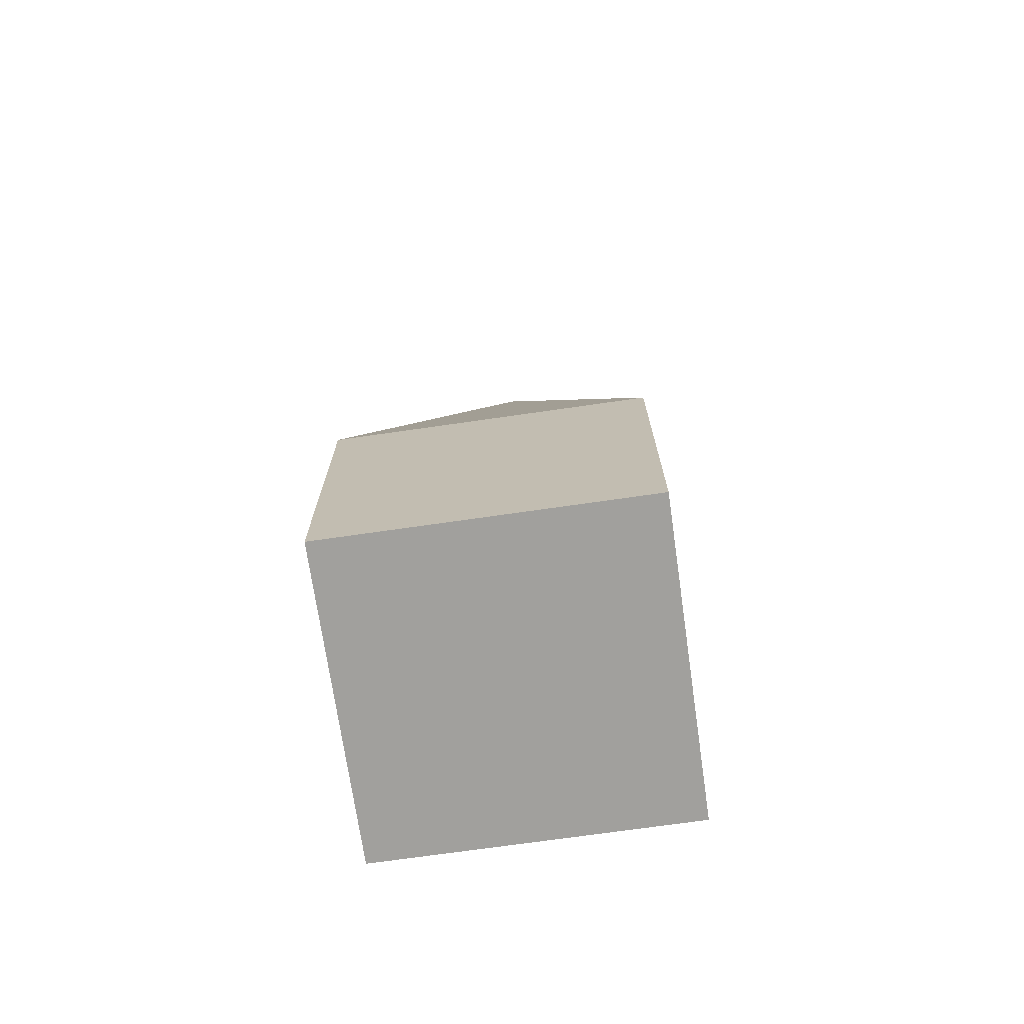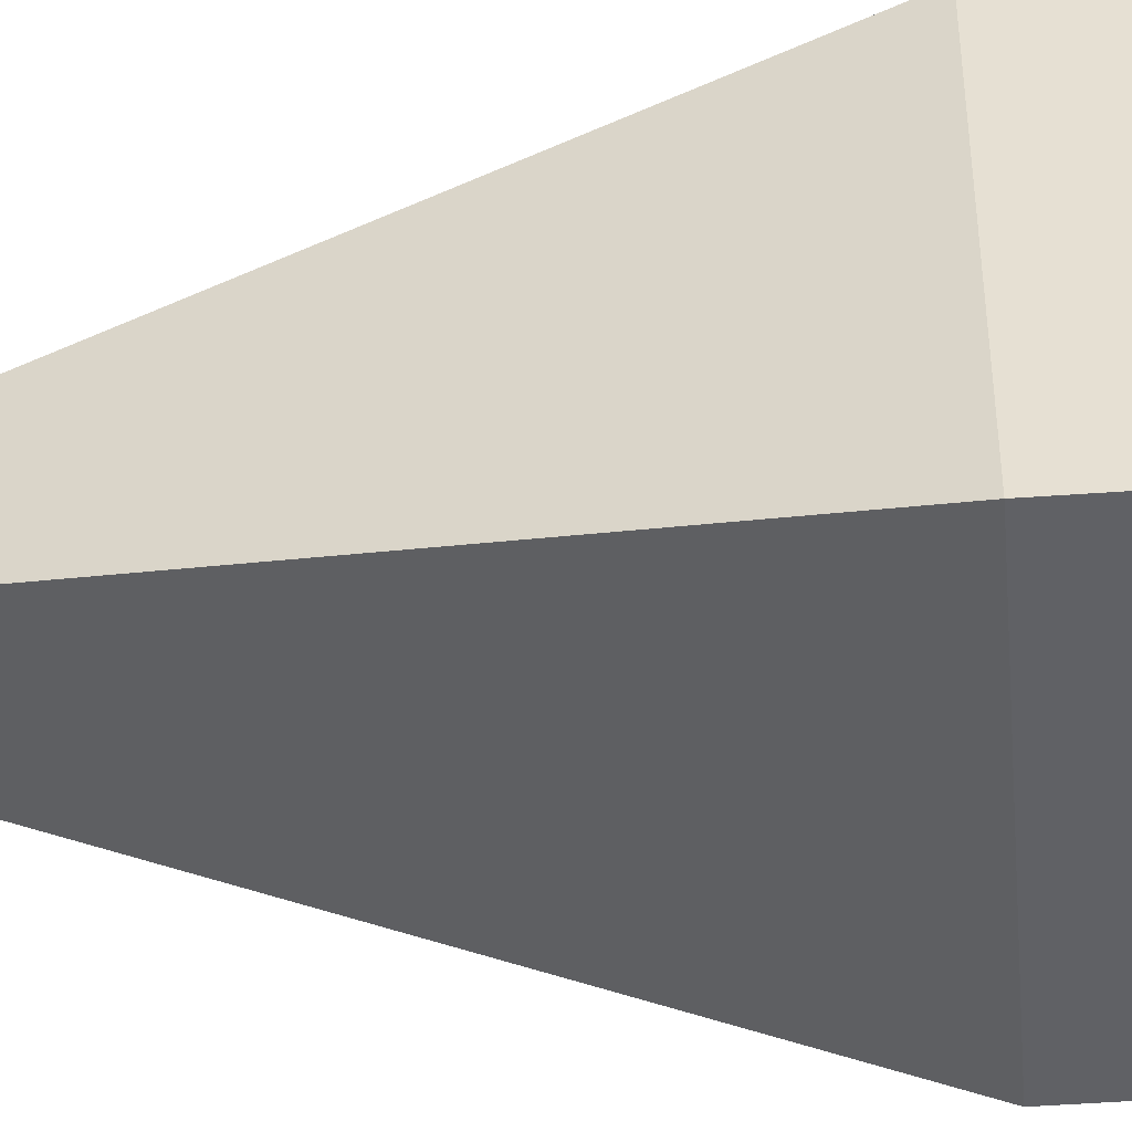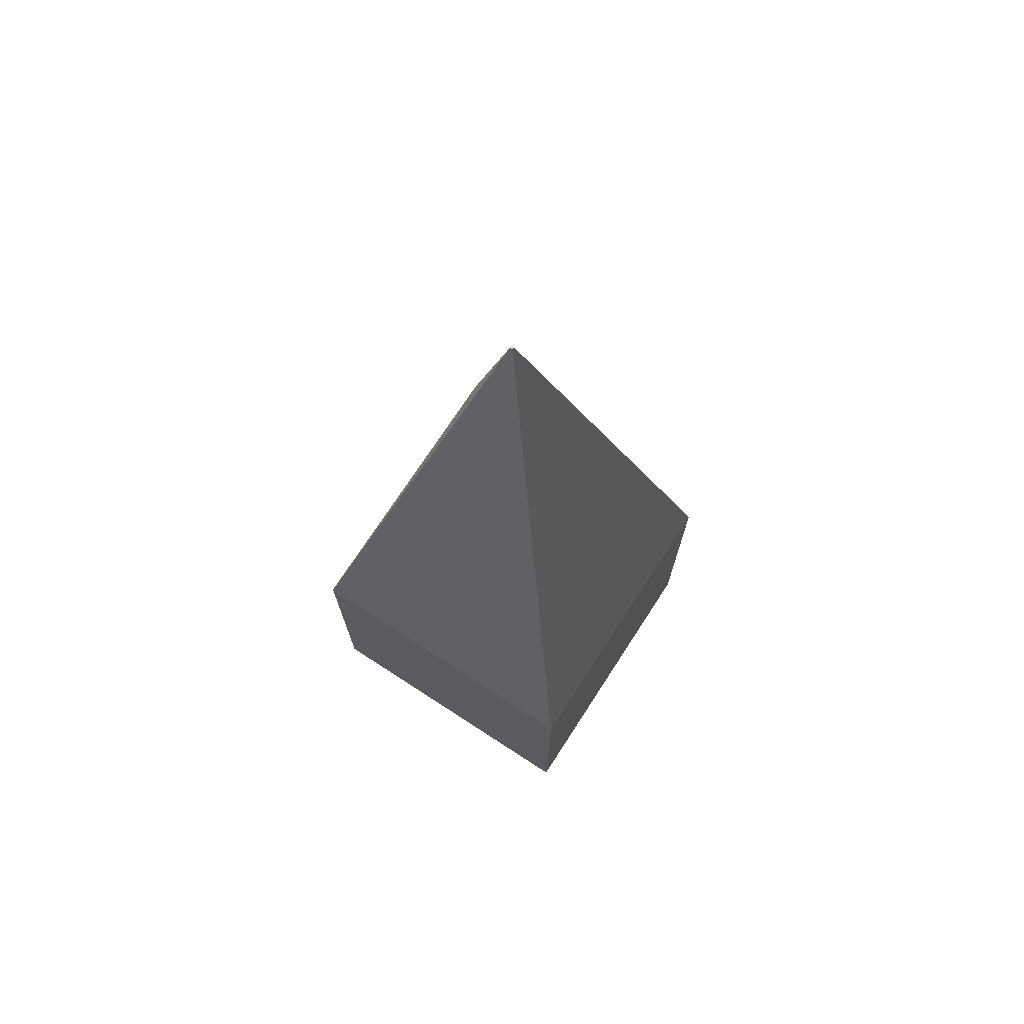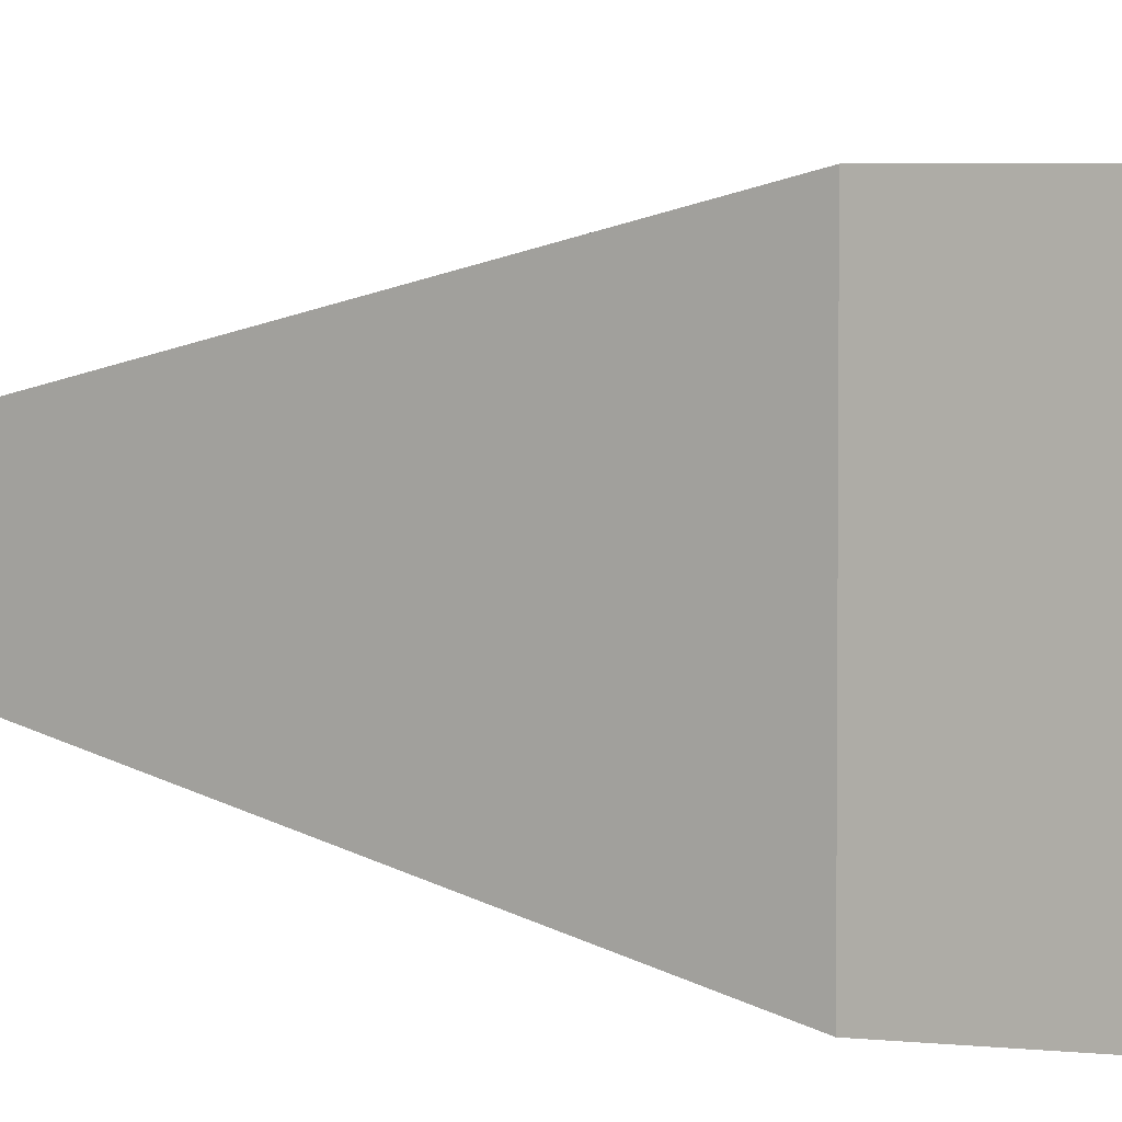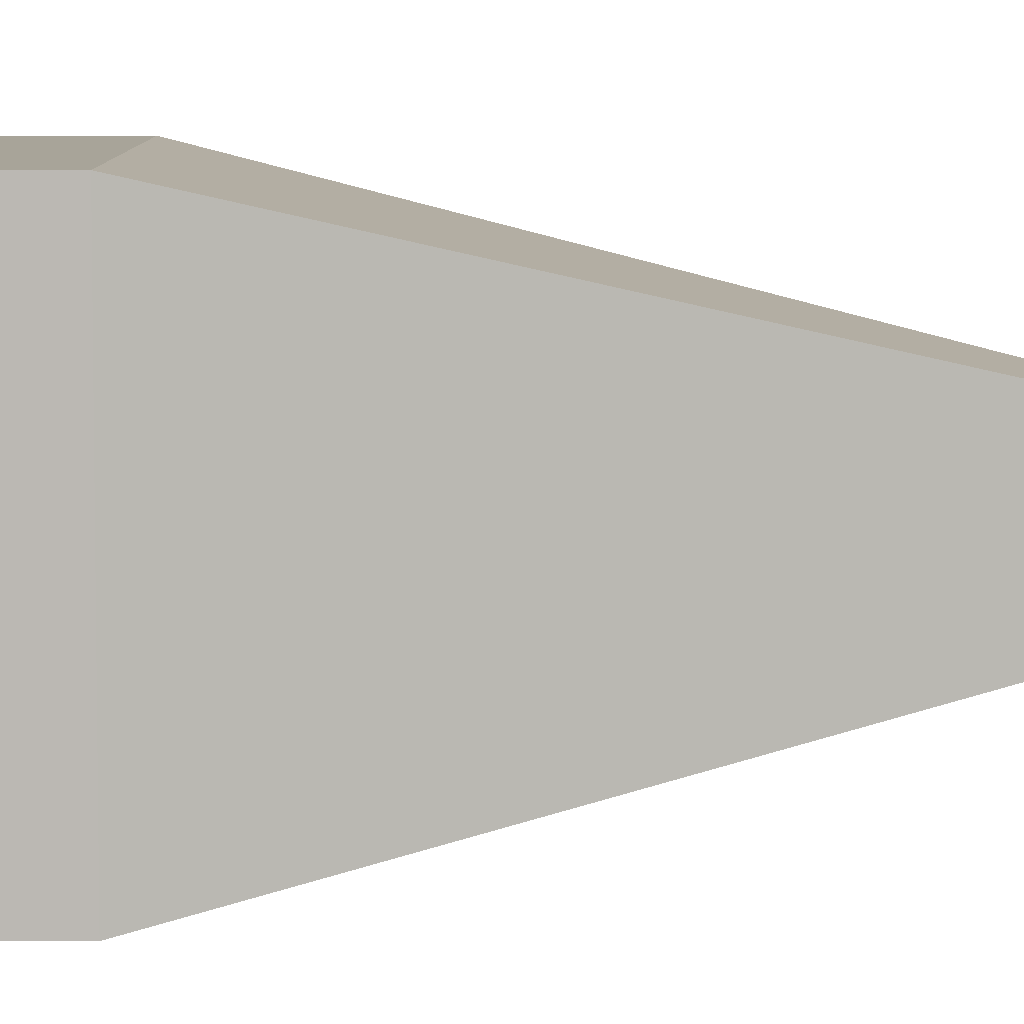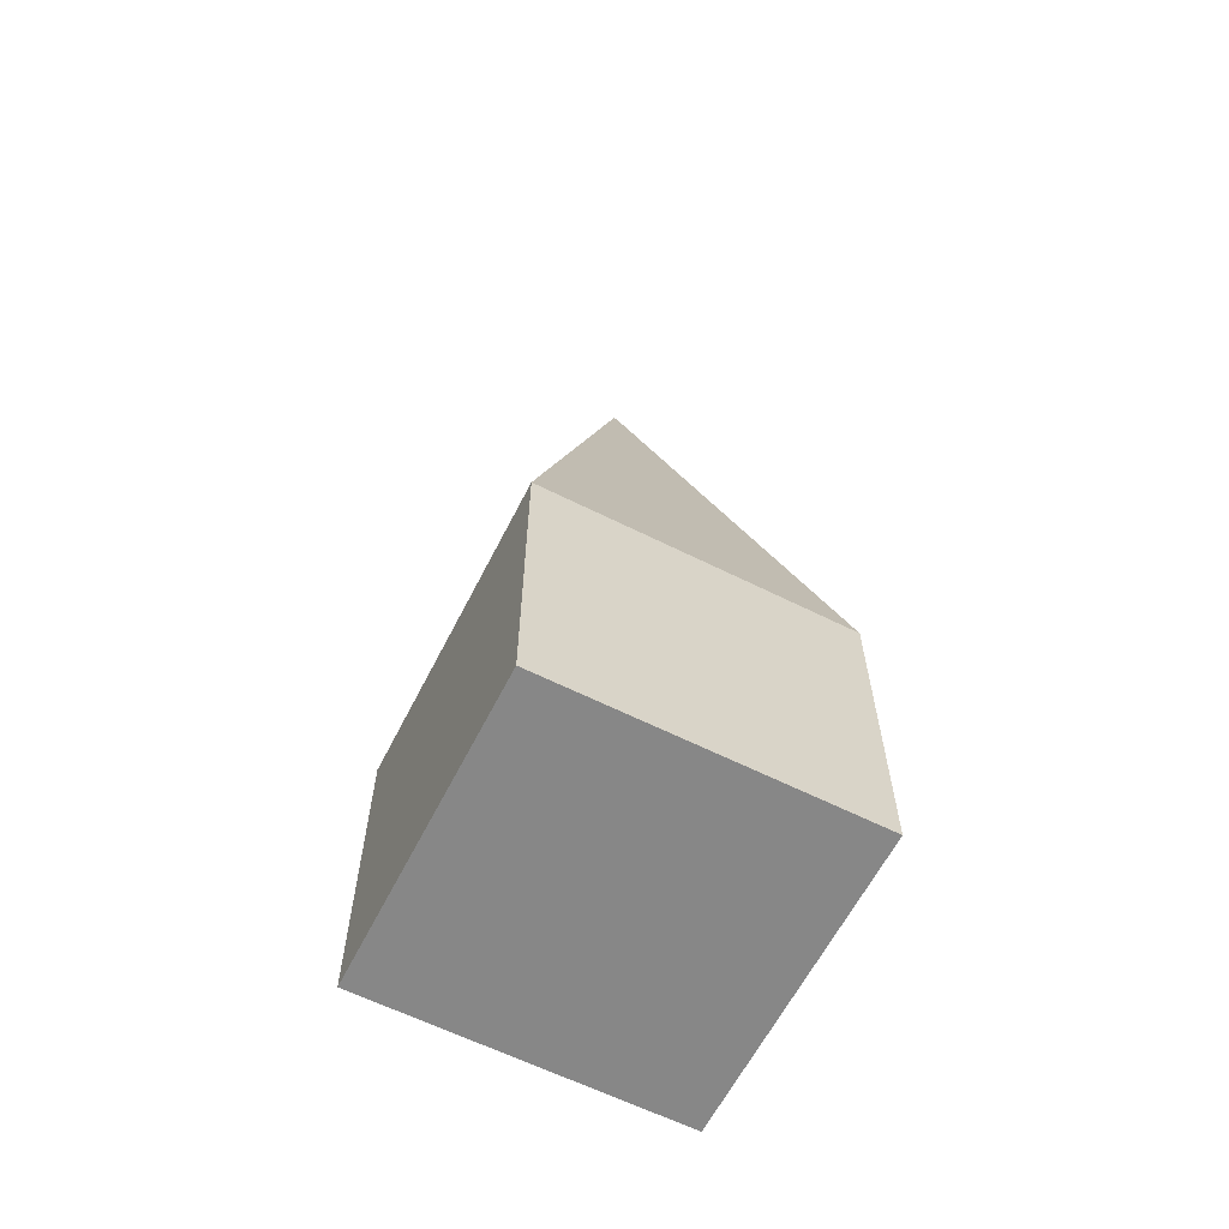
<metadata>
{"format":"obj","ext":"obj","renderer":"f3d","projection":"perspective","resolution":1024,"background":"white","views":[{"elev":-71.6,"azim":8.2,"up":"+Y"},{"elev":-48.6,"azim":-85.4,"up":"+Z"},{"elev":72.5,"azim":33.0,"up":"+Y"},{"elev":4.2,"azim":-68.9,"up":"+Z"},{"elev":7.1,"azim":90.5,"up":"+Z"},{"elev":-62.4,"azim":153.1,"up":"+Y"}]}
</metadata>
<code>
o Cube
v 1 1 -1
v 1 -1 -1
v 1 1 1
v 1 -1 1
v -1 1 -1
v -1 -1 -1
v -1 1 1
v -1 -1 1
v 1 1 1
v -1 1 1
v 1 1 -1
v -1 1 -1
v 0.007322 5.125 0.007322
v -0.007322 5.125 0.007322
v 0.007322 5.125 -0.007322
v -0.007322 5.125 -0.007322
f 5 7 10 12
f 4 3 7 8
f 8 7 5 6
f 6 2 4 8
f 2 1 3 4
f 6 5 1 2
f 12 10 14 16
f 3 1 11 9
f 1 5 12 11
f 7 3 9 10
f 15 16 14 13
f 10 9 13 14
f 11 12 16 15
f 9 11 15 13

</code>
